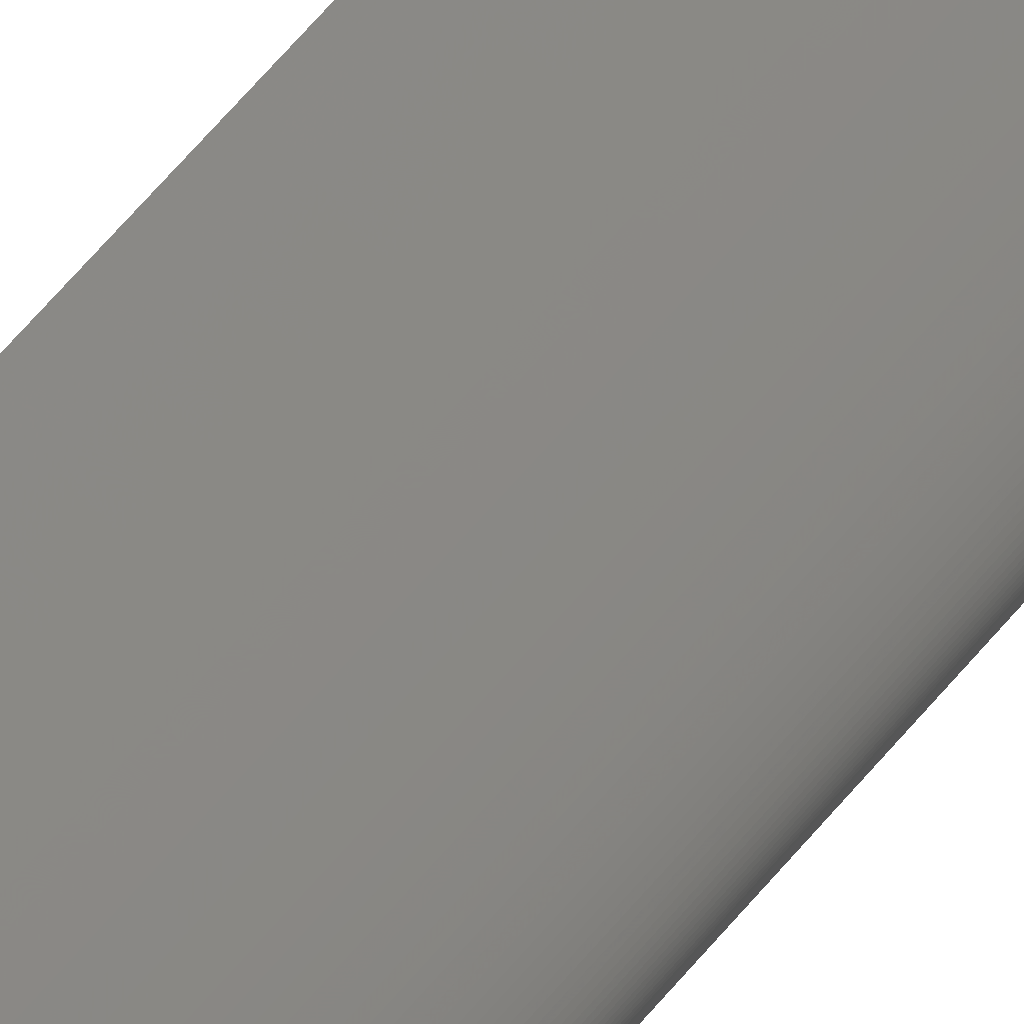
<metadata>
{"format":"stl","ext":"stl","renderer":"f3d","projection":"perspective","resolution":1024,"background":"white","views":[{"elev":21.0,"azim":-161.6,"up":"+Y"}]}
</metadata>
<code>
# stl→obj: 420 verts, 420 faces
v 18.77 5.079 4243
v 18.77 5.079 -4243
v 18.53 4.837 -4243
v 18.53 4.837 4243
v 18.28 4.576 -4243
v 18.28 4.576 4243
v 18 4.294 -4243
v 18 4.294 4243
v 17.71 3.99 -4243
v 17.71 3.99 4243
v 17.4 3.663 -4243
v 17.4 3.663 4243
v 17.07 3.309 -4243
v 17.07 3.309 4243
v 16.71 2.927 -4243
v 16.71 2.927 4243
v 16.33 2.516 -4243
v 16.33 2.516 4243
v 15.92 2.072 -4243
v 15.92 2.072 4243
v 15.49 1.594 -4243
v 15.49 1.594 4243
v 15.02 1.079 -4243
v 15.02 1.079 4243
v 14.52 0.5253 -4243
v 14.52 0.5253 4243
v 13.98 -0.06965 -4243
v 13.98 -0.06965 4243
v 13.4 -0.7084 -4243
v 13.4 -0.7084 4243
v 12.78 -1.393 -4243
v 12.78 -1.393 4243
v 12.11 -2.126 -4243
v 12.11 -2.126 4243
v 11.39 -2.907 -4243
v 11.39 -2.907 4243
v 10.6 -3.741 -4243
v 10.6 -3.741 4243
v 9.756 -4.632 -4243
v 9.756 -4.632 4243
v 8.84 -5.584 -4243
v 8.84 -5.584 4243
v 7.85 -6.6 -4243
v 7.85 -6.6 4243
v 6.781 -7.686 -4243
v 6.781 -7.686 4243
v 5.627 -8.847 -4243
v 5.627 -8.847 4243
v 4.382 -10.09 -4243
v 4.382 -10.09 4243
v 3.04 -11.41 -4243
v 3.04 -11.41 4243
v 1.594 -12.84 -4243
v 1.594 -12.84 4243
v 0.03977 -14.36 -4243
v 0.03977 -14.36 4243
v -1.63 -16 -4243
v -1.63 -16 4243
v -3.42 -17.76 -4243
v -3.42 -17.76 4243
v -5.335 -19.66 -4243
v -5.335 -19.66 4243
v -7.376 -21.71 -4243
v -7.376 -21.71 4243
v -9.547 -23.94 -4243
v -9.547 -23.94 4243
v -11.84 -26.37 -4243
v -11.84 -26.37 4243
v -14.25 -29.03 -4243
v -14.25 -29.03 4243
v -16.77 -31.95 -4243
v -16.77 -31.95 4243
v -19.36 -35.18 -4243
v -19.36 -35.18 4243
v -22.02 -38.74 -4243
v -22.02 -38.74 4243
v -24.78 -42.64 -4243
v -24.78 -42.64 4243
v -27.63 -46.9 -4243
v -27.63 -46.9 4243
v -30.54 -51.57 -4243
v -30.54 -51.57 4243
v -33.25 -56.37 -4243
v -33.25 -56.37 4243
v -35.57 -60.9 -4243
v -35.57 -60.9 4243
v -37.5 -65.19 -4243
v -37.5 -65.19 4243
v -39.09 -69.24 -4243
v -39.09 -69.24 4243
v -40.37 -73.04 -4243
v -40.37 -73.04 4243
v -41.41 -76.61 -4243
v -41.41 -76.61 4243
v -42.21 -79.95 -4243
v -42.21 -79.95 4243
v -42.81 -83.06 -4243
v -42.81 -83.06 4243
v -43.17 -85.97 -4243
v -43.17 -85.97 4243
v -43.3 -88.68 -4243
v -43.3 -88.68 4243
v -43.24 -91.18 -4243
v -43.24 -91.18 4243
v -43.03 -93.48 -4243
v -43.03 -93.48 4243
v -42.63 -95.59 -4243
v -42.63 -95.59 4243
v -42.1 -97.49 -4243
v -42.1 -97.49 4243
v -41.47 -99.2 -4243
v -41.47 -99.2 4243
v -40.74 -100.7 -4243
v -40.74 -100.7 4243
v -39.92 -102.1 -4243
v -39.92 -102.1 4243
v -39.08 -103.2 -4243
v -39.08 -103.2 4243
v -38.19 -104.2 -4243
v -38.19 -104.2 4243
v -37.27 -105 -4243
v -37.27 -105 4243
v -36.34 -105.7 -4243
v -36.34 -105.7 4243
v -35.46 -106.3 -4243
v -35.46 -106.3 4243
v -34.6 -106.7 -4243
v -34.6 -106.7 4243
v -33.77 -107.1 -4243
v -33.77 -107.1 4243
v -33 -107.4 -4243
v -33 -107.4 4243
v -32.29 -107.7 -4243
v -32.29 -107.7 4243
v -31.61 -107.9 -4243
v -31.61 -107.9 4243
v -30.97 -108 -4243
v -30.97 -108 4243
v -30.37 -108.1 -4243
v -30.37 -108.1 4243
v -29.82 -108.2 -4243
v -29.82 -108.2 4243
v -29.32 -108.3 -4243
v -29.32 -108.3 4243
v -28.84 -108.4 -4243
v -28.84 -108.4 4243
v -28.4 -108.4 -4243
v -28.4 -108.4 4243
v -27.99 -108.5 -4243
v -27.99 -108.5 4243
v -27.62 -108.5 -4243
v -27.62 -108.5 4243
v -27.27 -108.5 -4243
v -27.27 -108.5 4243
v -26.95 -108.5 -4243
v -26.95 -108.5 4243
v -26.65 -108.5 -4243
v -26.65 -108.5 4243
v -26.37 -108.5 -4243
v -26.37 -108.5 4243
v -26.12 -108.6 -4243
v -26.12 -108.6 4243
v -83.03 -108.2 4243
v -82.75 -108.6 4243
v -82.75 -108.6 -4243
v -83.03 -108.2 -4243
v -83.31 -107.8 -4243
v -83.31 -107.8 4243
v -83.58 -107.3 -4243
v -83.58 -107.3 4243
v -83.85 -106.8 -4243
v -83.85 -106.8 4243
v -84.12 -106.2 -4243
v -84.12 -106.2 4243
v -84.37 -105.6 -4243
v -84.37 -105.6 4243
v -84.62 -105 -4243
v -84.62 -105 4243
v -84.83 -104.3 -4243
v -84.83 -104.3 4243
v -85 -103.5 -4243
v -85 -103.5 4243
v -85.15 -102.7 -4243
v -85.15 -102.7 4243
v -85.27 -101.8 -4243
v -85.27 -101.8 4243
v -85.34 -100.8 -4243
v -85.34 -100.8 4243
v -85.36 -99.79 -4243
v -85.36 -99.79 4243
v -85.32 -98.7 -4243
v -85.32 -98.7 4243
v -85.2 -97.55 -4243
v -85.2 -97.55 4243
v -84.99 -96.34 -4243
v -84.99 -96.34 4243
v -84.7 -95.06 -4243
v -84.7 -95.06 4243
v -84.31 -93.72 -4243
v -84.31 -93.72 4243
v -83.83 -92.31 -4243
v -83.83 -92.31 4243
v -83.25 -90.84 -4243
v -83.25 -90.84 4243
v -82.58 -89.29 -4243
v -82.58 -89.29 4243
v -81.8 -87.67 -4243
v -81.8 -87.67 4243
v -80.9 -85.98 -4243
v -80.9 -85.98 4243
v -79.87 -84.22 -4243
v -79.87 -84.22 4243
v -78.72 -82.38 -4243
v -78.72 -82.38 4243
v -77.44 -80.46 -4243
v -77.44 -80.46 4243
v -76.03 -78.44 -4243
v -76.03 -78.44 4243
v -74.47 -76.33 -4243
v -74.47 -76.33 4243
v -72.75 -74.14 -4243
v -72.75 -74.14 4243
v -70.85 -71.85 -4243
v -70.85 -71.85 4243
v -68.77 -69.46 -4243
v -68.77 -69.46 4243
v -66.52 -66.95 -4243
v -66.52 -66.95 4243
v -64.07 -64.32 -4243
v -64.07 -64.32 4243
v -61.42 -61.56 -4243
v -61.42 -61.56 4243
v -58.55 -58.67 -4243
v -58.55 -58.67 4243
v -55.43 -55.66 -4243
v -55.43 -55.66 4243
v -52.06 -52.49 -4243
v -52.06 -52.49 4243
v -48.44 -49.16 -4243
v -48.44 -49.16 4243
v -44.55 -45.65 -4243
v -44.55 -45.65 4243
v -40.37 -41.95 -4243
v -40.37 -41.95 4243
v -36.13 -38.31 -4243
v -36.13 -38.31 4243
v -32.17 -34.95 -4243
v -32.17 -34.95 4243
v -28.47 -31.86 -4243
v -28.47 -31.86 4243
v -25 -29 -4243
v -25 -29 4243
v -21.76 -26.36 -4243
v -21.76 -26.36 4243
v -18.74 -23.91 -4243
v -18.74 -23.91 4243
v -15.92 -21.65 -4243
v -15.92 -21.65 4243
v -13.28 -19.56 -4243
v -13.28 -19.56 4243
v -10.82 -17.62 -4243
v -10.82 -17.62 4243
v -8.533 -15.82 -4243
v -8.533 -15.82 4243
v -6.398 -14.15 -4243
v -6.398 -14.15 4243
v -4.408 -12.61 -4243
v -4.408 -12.61 4243
v -2.555 -11.17 -4243
v -2.555 -11.17 4243
v -0.8295 -9.841 -4243
v -0.8295 -9.841 4243
v 0.7768 -8.604 -4243
v 0.7768 -8.604 4243
v 2.273 -7.454 -4243
v 2.273 -7.454 4243
v 3.667 -6.388 -4243
v 3.667 -6.388 4243
v 4.965 -5.399 -4243
v 4.965 -5.399 4243
v 6.174 -4.479 -4243
v 6.174 -4.479 4243
v 7.299 -3.625 -4243
v 7.299 -3.625 4243
v 8.346 -2.831 -4243
v 8.346 -2.831 4243
v 9.321 -2.093 -4243
v 9.321 -2.093 4243
v 10.23 -1.407 -4243
v 10.23 -1.407 4243
v 11.07 -0.7684 -4243
v 11.07 -0.7684 4243
v 11.86 -0.1744 -4243
v 11.86 -0.1744 4243
v 12.58 0.3783 -4243
v 12.58 0.3783 4243
v 13.26 0.8926 -4243
v 13.26 0.8926 4243
v 13.89 1.371 -4243
v 13.89 1.371 4243
v 14.48 1.817 -4243
v 14.48 1.817 4243
v 15.03 2.232 -4243
v 15.03 2.232 4243
v 15.53 2.618 -4243
v 15.53 2.618 4243
v 16.01 2.977 -4243
v 16.01 2.977 4243
v 16.45 3.31 -4243
v 16.45 3.31 4243
v 16.85 3.621 -4243
v 16.85 3.621 4243
v 17.23 3.91 -4243
v 17.23 3.91 4243
v 17.59 4.178 -4243
v 17.59 4.178 4243
v 17.92 4.428 -4243
v 17.92 4.428 4243
v 18.22 4.661 -4243
v 18.22 4.661 4243
v 18.51 4.878 -4243
v 18.51 4.878 4243
v -26.38 -108.6 -4243
v -26.38 -108.6 4243
v -26.66 -108.7 -4243
v -26.66 -108.7 4243
v -26.97 -108.8 -4243
v -26.97 -108.8 4243
v -27.32 -108.9 -4243
v -27.32 -108.9 4243
v -27.69 -109 -4243
v -27.69 -109 4243
v -28.11 -109.1 -4243
v -28.11 -109.1 4243
v -28.57 -109.3 -4243
v -28.57 -109.3 4243
v -29.07 -109.4 -4243
v -29.07 -109.4 4243
v -29.63 -109.6 -4243
v -29.63 -109.6 4243
v -30.24 -109.7 -4243
v -30.24 -109.7 4243
v -30.92 -109.9 -4243
v -30.92 -109.9 4243
v -31.66 -110.1 -4243
v -31.66 -110.1 4243
v -32.47 -110.3 -4243
v -32.47 -110.3 4243
v -33.37 -110.6 -4243
v -33.37 -110.6 4243
v -34.35 -110.8 -4243
v -34.35 -110.8 4243
v -35.44 -111.1 -4243
v -35.44 -111.1 4243
v -36.63 -111.4 -4243
v -36.63 -111.4 4243
v -37.95 -111.8 -4243
v -37.95 -111.8 4243
v -39.4 -112.2 -4243
v -39.4 -112.2 4243
v -40.99 -112.6 -4243
v -40.99 -112.6 4243
v -42.76 -113 -4243
v -42.76 -113 4243
v -44.7 -113.4 -4243
v -44.7 -113.4 4243
v -46.85 -113.8 -4243
v -46.85 -113.8 4243
v -49.21 -114.3 -4243
v -49.21 -114.3 4243
v -51.82 -114.7 -4243
v -51.82 -114.7 4243
v -54.44 -115.1 -4243
v -54.44 -115.1 4243
v -56.9 -115.4 -4243
v -56.9 -115.4 4243
v -59.2 -115.6 -4243
v -59.2 -115.6 4243
v -61.36 -115.7 -4243
v -61.36 -115.7 4243
v -63.38 -115.7 -4243
v -63.38 -115.7 4243
v -65.27 -115.7 -4243
v -65.27 -115.7 4243
v -67.04 -115.7 -4243
v -67.04 -115.7 4243
v -68.68 -115.5 -4243
v -68.68 -115.5 4243
v -70.21 -115.3 -4243
v -70.21 -115.3 4243
v -71.62 -115 -4243
v -71.62 -115 4243
v -72.92 -114.7 -4243
v -72.92 -114.7 4243
v -74.13 -114.3 -4243
v -74.13 -114.3 4243
v -75.24 -113.9 -4243
v -75.24 -113.9 4243
v -76.25 -113.5 -4243
v -76.25 -113.5 4243
v -77.18 -113.1 -4243
v -77.18 -113.1 4243
v -78.02 -112.6 -4243
v -78.02 -112.6 4243
v -78.79 -112.1 -4243
v -78.79 -112.1 4243
v -79.49 -111.7 -4243
v -79.49 -111.7 4243
v -80.12 -111.2 -4243
v -80.12 -111.2 4243
v -80.69 -110.8 -4243
v -80.69 -110.8 4243
v -81.2 -110.3 -4243
v -81.2 -110.3 4243
v -81.66 -109.9 -4243
v -81.66 -109.9 4243
v -82.06 -109.4 -4243
v -82.06 -109.4 4243
v -82.43 -109 -4243
v -82.43 -109 4243
f 1 2 3
f 1 3 4
f 4 3 5
f 4 5 6
f 6 5 7
f 6 7 8
f 8 7 9
f 8 9 10
f 10 9 11
f 10 11 12
f 12 11 13
f 12 13 14
f 14 13 15
f 14 15 16
f 16 15 17
f 16 17 18
f 18 17 19
f 18 19 20
f 20 19 21
f 20 21 22
f 22 21 23
f 22 23 24
f 24 23 25
f 24 25 26
f 26 25 27
f 26 27 28
f 28 27 29
f 28 29 30
f 30 29 31
f 30 31 32
f 32 31 33
f 32 33 34
f 34 33 35
f 34 35 36
f 36 35 37
f 36 37 38
f 38 37 39
f 38 39 40
f 40 39 41
f 40 41 42
f 42 41 43
f 42 43 44
f 44 43 45
f 44 45 46
f 46 45 47
f 46 47 48
f 48 47 49
f 48 49 50
f 50 49 51
f 50 51 52
f 52 51 53
f 52 53 54
f 54 53 55
f 54 55 56
f 56 55 57
f 56 57 58
f 58 57 59
f 58 59 60
f 60 59 61
f 60 61 62
f 62 61 63
f 62 63 64
f 64 63 65
f 64 65 66
f 66 65 67
f 66 67 68
f 68 67 69
f 68 69 70
f 70 69 71
f 70 71 72
f 72 71 73
f 72 73 74
f 74 73 75
f 74 75 76
f 76 75 77
f 76 77 78
f 78 77 79
f 78 79 80
f 80 79 81
f 80 81 82
f 82 81 83
f 82 83 84
f 84 83 85
f 84 85 86
f 86 85 87
f 86 87 88
f 88 87 89
f 88 89 90
f 90 89 91
f 90 91 92
f 92 91 93
f 92 93 94
f 94 93 95
f 94 95 96
f 96 95 97
f 96 97 98
f 98 97 99
f 98 99 100
f 100 99 101
f 100 101 102
f 102 101 103
f 102 103 104
f 104 103 105
f 104 105 106
f 106 105 107
f 106 107 108
f 108 107 109
f 108 109 110
f 110 109 111
f 110 111 112
f 112 111 113
f 112 113 114
f 114 113 115
f 114 115 116
f 116 115 117
f 116 117 118
f 118 117 119
f 118 119 120
f 120 119 121
f 120 121 122
f 122 121 123
f 122 123 124
f 124 123 125
f 124 125 126
f 126 125 127
f 126 127 128
f 128 127 129
f 128 129 130
f 130 129 131
f 130 131 132
f 132 131 133
f 132 133 134
f 134 133 135
f 134 135 136
f 136 135 137
f 136 137 138
f 138 137 139
f 138 139 140
f 140 139 141
f 140 141 142
f 142 141 143
f 142 143 144
f 144 143 145
f 144 145 146
f 146 145 147
f 146 147 148
f 148 147 149
f 148 149 150
f 150 149 151
f 150 151 152
f 152 151 153
f 152 153 154
f 154 153 155
f 154 155 156
f 156 155 157
f 156 157 158
f 158 157 159
f 158 159 160
f 160 159 161
f 160 161 162
f 163 164 165
f 163 165 166
f 163 166 167
f 163 167 168
f 168 167 169
f 168 169 170
f 170 169 171
f 170 171 172
f 172 171 173
f 172 173 174
f 174 173 175
f 174 175 176
f 176 175 177
f 176 177 178
f 178 177 179
f 178 179 180
f 180 179 181
f 180 181 182
f 182 181 183
f 182 183 184
f 184 183 185
f 184 185 186
f 186 185 187
f 186 187 188
f 188 187 189
f 188 189 190
f 190 189 191
f 190 191 192
f 192 191 193
f 192 193 194
f 194 193 195
f 194 195 196
f 196 195 197
f 196 197 198
f 198 197 199
f 198 199 200
f 200 199 201
f 200 201 202
f 202 201 203
f 202 203 204
f 204 203 205
f 204 205 206
f 206 205 207
f 206 207 208
f 208 207 209
f 208 209 210
f 210 209 211
f 210 211 212
f 212 211 213
f 212 213 214
f 214 213 215
f 214 215 216
f 216 215 217
f 216 217 218
f 218 217 219
f 218 219 220
f 220 219 221
f 220 221 222
f 222 221 223
f 222 223 224
f 224 223 225
f 224 225 226
f 226 225 227
f 226 227 228
f 228 227 229
f 228 229 230
f 230 229 231
f 230 231 232
f 232 231 233
f 232 233 234
f 234 233 235
f 234 235 236
f 236 235 237
f 236 237 238
f 238 237 239
f 238 239 240
f 240 239 241
f 240 241 242
f 242 241 243
f 242 243 244
f 244 243 245
f 244 245 246
f 246 245 247
f 246 247 248
f 248 247 249
f 248 249 250
f 250 249 251
f 250 251 252
f 252 251 253
f 252 253 254
f 254 253 255
f 254 255 256
f 256 255 257
f 256 257 258
f 258 257 259
f 258 259 260
f 260 259 261
f 260 261 262
f 262 261 263
f 262 263 264
f 264 263 265
f 264 265 266
f 266 265 267
f 266 267 268
f 268 267 269
f 268 269 270
f 270 269 271
f 270 271 272
f 272 271 273
f 272 273 274
f 274 273 275
f 274 275 276
f 276 275 277
f 276 277 278
f 278 277 279
f 278 279 280
f 280 279 281
f 280 281 282
f 282 281 283
f 282 283 284
f 284 283 285
f 284 285 286
f 286 285 287
f 286 287 288
f 288 287 289
f 288 289 290
f 290 289 291
f 290 291 292
f 292 291 293
f 292 293 294
f 294 293 295
f 294 295 296
f 296 295 297
f 296 297 298
f 298 297 299
f 298 299 300
f 300 299 301
f 300 301 302
f 302 301 303
f 302 303 304
f 304 303 305
f 304 305 306
f 306 305 307
f 306 307 308
f 308 307 309
f 308 309 310
f 310 309 311
f 310 311 312
f 312 311 313
f 312 313 314
f 314 313 315
f 314 315 316
f 316 315 317
f 316 317 318
f 318 317 319
f 318 319 320
f 320 319 321
f 320 321 322
f 322 321 2
f 322 2 1
f 162 161 323
f 162 323 324
f 324 323 325
f 324 325 326
f 326 325 327
f 326 327 328
f 328 327 329
f 328 329 330
f 330 329 331
f 330 331 332
f 332 331 333
f 332 333 334
f 334 333 335
f 334 335 336
f 336 335 337
f 336 337 338
f 338 337 339
f 338 339 340
f 340 339 341
f 340 341 342
f 342 341 343
f 342 343 344
f 344 343 345
f 344 345 346
f 346 345 347
f 346 347 348
f 348 347 349
f 348 349 350
f 350 349 351
f 350 351 352
f 352 351 353
f 352 353 354
f 354 353 355
f 354 355 356
f 356 355 357
f 356 357 358
f 358 357 359
f 358 359 360
f 360 359 361
f 360 361 362
f 362 361 363
f 362 363 364
f 364 363 365
f 364 365 366
f 366 365 367
f 366 367 368
f 368 367 369
f 368 369 370
f 370 369 371
f 370 371 372
f 372 371 373
f 372 373 374
f 374 373 375
f 374 375 376
f 376 375 377
f 376 377 378
f 378 377 379
f 378 379 380
f 380 379 381
f 380 381 382
f 382 381 383
f 382 383 384
f 384 383 385
f 384 385 386
f 386 385 387
f 386 387 388
f 388 387 389
f 388 389 390
f 390 389 391
f 390 391 392
f 392 391 393
f 392 393 394
f 394 393 395
f 394 395 396
f 396 395 397
f 396 397 398
f 398 397 399
f 398 399 400
f 400 399 401
f 400 401 402
f 402 401 403
f 402 403 404
f 404 403 405
f 404 405 406
f 406 405 407
f 406 407 408
f 408 407 409
f 408 409 410
f 410 409 411
f 410 411 412
f 412 411 413
f 412 413 414
f 414 413 415
f 414 415 416
f 416 415 417
f 416 417 418
f 418 417 419
f 418 419 420
f 420 419 165
f 420 165 164

</code>
